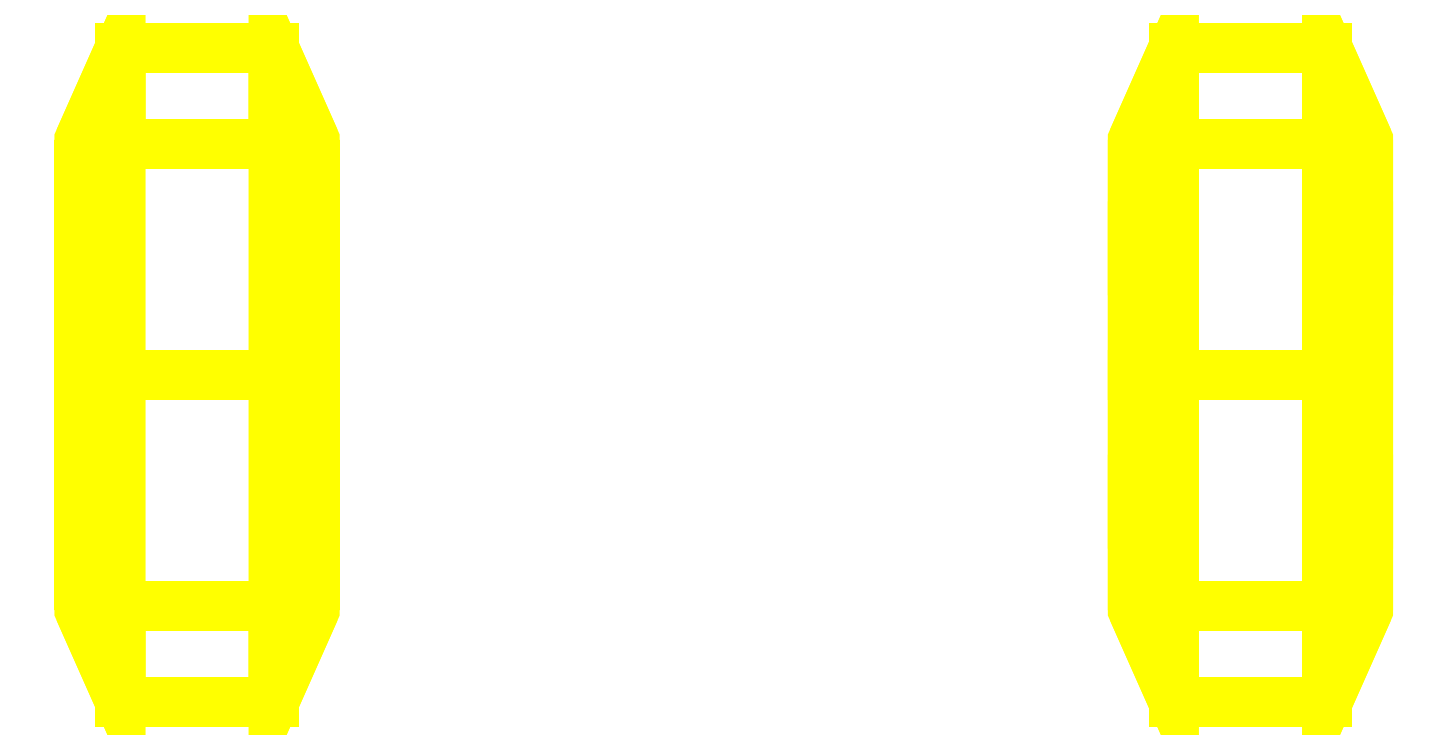
<metadata>
{"format":"dxf","ext":"dxf","renderer":"ezdxf+matplotlib","layout":"modelspace","background":"white","min_lineweight":24,"dpi":150}
</metadata>
<code>
0
SECTION
2
ENTITIES
0
3DFACE
8
WHEELS
10
0.8
20
-0.46
30
1e-16
11
0.8
21
-0.3253
31
-0.3253
12
0.88
22
-0.4525
32
-0.4525
13
0.88
23
-0.64
33
1e-16
0
3DFACE
8
WHEELS
10
0.8
20
-0.3253
30
-0.3253
11
0.8
21
-1e-16
31
-0.46
12
0.88
22
-1e-16
32
-0.64
13
0.88
23
-0.4525
33
-0.4525
0
3DFACE
8
WHEELS
10
0.8
20
-1e-16
30
-0.46
11
0.8
21
0.3253
31
-0.3253
12
0.88
22
0.4525
32
-0.4525
13
0.88
23
-1e-16
33
-0.64
0
3DFACE
8
WHEELS
10
0.8
20
0.3253
30
-0.3253
11
0.8
21
0.46
31
-1e-16
12
0.88
22
0.64
32
-1e-16
13
0.88
23
0.4525
33
-0.4525
0
3DFACE
8
WHEELS
10
0.8
20
0.46
30
-1e-16
11
0.8
21
0.3253
31
0.3253
12
0.88
22
0.4525
32
0.4525
13
0.88
23
0.64
33
-1e-16
0
3DFACE
8
WHEELS
10
0.8
20
0.3253
30
0.3253
11
0.8
21
-1e-16
31
0.46
12
0.88
22
-1e-16
32
0.64
13
0.88
23
0.4525
33
0.4525
0
3DFACE
8
WHEELS
10
0.8
20
-1e-16
30
0.46
11
0.8
21
-0.3253
31
0.3253
12
0.88
22
-0.4525
32
0.4525
13
0.88
23
-1e-16
33
0.64
0
3DFACE
8
WHEELS
10
0.8
20
-0.3253
30
0.3253
11
0.8
21
-0.46
31
1e-16
12
0.88
22
-0.64
32
1e-16
13
0.88
23
-0.4525
33
0.4525
0
3DFACE
8
WHEELS
10
1.18
20
-0.64
30
1e-16
11
1.18
21
-0.4525
31
0.4525
12
0.88
22
-0.4525
32
0.4525
13
0.88
23
-0.64
33
1e-16
0
3DFACE
8
WHEELS
10
1.18
20
-0.4525
30
0.4525
11
1.18
21
-1e-16
31
0.64
12
0.88
22
-1e-16
32
0.64
13
0.88
23
-0.4525
33
0.4525
0
3DFACE
8
WHEELS
10
1.18
20
-1e-16
30
0.64
11
1.18
21
0.4525
31
0.4525
12
0.88
22
0.4525
32
0.4525
13
0.88
23
-1e-16
33
0.64
0
3DFACE
8
WHEELS
10
1.18
20
0.4525
30
0.4525
11
1.18
21
0.64
31
1e-16
12
0.88
22
0.64
32
1e-16
13
0.88
23
0.4525
33
0.4525
0
3DFACE
8
WHEELS
10
1.18
20
0.64
30
1e-16
11
1.18
21
0.4525
31
-0.4525
12
0.88
22
0.4525
32
-0.4525
13
0.88
23
0.64
33
1e-16
0
3DFACE
8
WHEELS
10
1.18
20
0.4525
30
-0.4525
11
1.18
21
-1e-16
31
-0.64
12
0.88
22
-1e-16
32
-0.64
13
0.88
23
0.4525
33
-0.4525
0
3DFACE
8
WHEELS
10
1.18
20
-1e-16
30
-0.64
11
1.18
21
-0.4525
31
-0.4525
12
0.88
22
-0.4525
32
-0.4525
13
0.88
23
-1e-16
33
-0.64
0
3DFACE
8
WHEELS
10
1.18
20
-0.4525
30
-0.4525
11
1.18
21
-0.64
31
1e-16
12
0.88
22
-0.64
32
1e-16
13
0.88
23
-0.4525
33
-0.4525
0
3DFACE
8
WHEELS
10
1.26
20
-0.46
30
1e-16
11
1.26
21
-0.3253
31
0.3253
12
1.18
22
-0.4525
32
0.4525
13
1.18
23
-0.64
33
1e-16
0
3DFACE
8
WHEELS
10
1.26
20
-0.3253
30
0.3253
11
1.26
21
-1e-16
31
0.46
12
1.18
22
-1e-16
32
0.64
13
1.18
23
-0.4525
33
0.4525
0
3DFACE
8
WHEELS
10
1.26
20
-1e-16
30
0.46
11
1.26
21
0.3253
31
0.3253
12
1.18
22
0.4525
32
0.4525
13
1.18
23
-1e-16
33
0.64
0
3DFACE
8
WHEELS
10
1.26
20
0.3253
30
0.3253
11
1.26
21
0.46
31
1e-16
12
1.18
22
0.64
32
1e-16
13
1.18
23
0.4525
33
0.4525
0
3DFACE
8
WHEELS
10
1.26
20
0.46
30
1e-16
11
1.26
21
0.3253
31
-0.3253
12
1.18
22
0.4525
32
-0.4525
13
1.18
23
0.64
33
1e-16
0
3DFACE
8
WHEELS
10
1.26
20
0.3253
30
-0.3253
11
1.26
21
-1e-16
31
-0.46
12
1.18
22
-1e-16
32
-0.64
13
1.18
23
0.4525
33
-0.4525
0
3DFACE
8
WHEELS
10
1.26
20
-1e-16
30
-0.46
11
1.26
21
-0.3253
31
-0.3253
12
1.18
22
-0.4525
32
-0.4525
13
1.18
23
-1e-16
33
-0.64
0
3DFACE
8
WHEELS
10
1.26
20
-0.3253
30
-0.3253
11
1.26
21
-0.46
31
1e-16
12
1.18
22
-0.64
32
1e-16
13
1.18
23
-0.4525
33
-0.4525
0
3DFACE
8
WHEELS
10
0.8
20
0.3253
30
0.3253
11
0.8
21
-0.46
31
1e-16
12
0.8
22
-0.3253
32
0.3253
13
0.8
23
-1e-16
33
0.46
0
3DFACE
8
WHEELS
10
0.8
20
0.46
30
-1e-16
11
0.8
21
-0.3253
31
-0.3253
12
0.8
22
-0.46
32
1e-16
13
0.8
23
0.3253
33
0.3253
0
3DFACE
8
WHEELS
10
0.8
20
0.3253
30
-0.3253
11
0.8
21
-1e-16
31
-0.46
12
0.8
22
-0.3253
32
-0.3253
13
0.8
23
0.46
33
1e-16
0
3DFACE
8
WHEELS
10
1.26
20
-0.3253
30
0.3253
11
1.26
21
0.46
31
1e-16
12
1.26
22
0.3253
32
0.3253
13
1.26
23
-6e-16
33
0.46
0
3DFACE
8
WHEELS
10
1.26
20
-0.46
30
1e-16
11
1.26
21
0.3253
31
-0.3253
12
1.26
22
0.46
32
1e-16
13
1.26
23
-0.3253
33
0.3253
0
3DFACE
8
WHEELS
10
1.26
20
-0.3253
30
-0.3253
11
1.26
21
-1e-16
31
-0.46
12
1.26
22
0.3253
32
-0.3253
13
1.26
23
-0.46
33
-1e-16
0
3DFACE
8
WHEELS
10
-0.88
20
0.64
30
1e-16
11
-0.88
21
0.4525
31
-0.4525
12
-1.18
22
0.4525
32
-0.4525
13
-1.18
23
0.64
33
1e-16
0
3DFACE
8
WHEELS
10
-0.88
20
-0.4525
30
-0.4525
11
-0.88
21
-0.64
31
1e-16
12
-1.18
22
-0.64
32
1e-16
13
-1.18
23
-0.4525
33
-0.4525
0
3DFACE
8
WHEELS
10
-1.26
20
0.3253
30
-0.3253
11
-1.26
21
-1e-16
31
-0.46
12
-1.26
22
-0.3253
32
-0.3253
13
-1.26
23
0.46
33
1e-16
0
3DFACE
8
WHEELS
10
-1.26
20
0.46
30
-1e-16
11
-1.26
21
-0.3253
31
-0.3253
12
-1.26
22
-0.46
32
1e-16
13
-1.26
23
0.3253
33
0.3253
0
3DFACE
8
WHEELS
10
-1.26
20
-0.46
30
1e-16
11
-1.26
21
-0.3253
31
-0.3253
12
-1.18
22
-0.4525
32
-0.4525
13
-1.18
23
-0.64
33
1e-16
0
3DFACE
8
WHEELS
10
-1.26
20
0.3253
30
-0.3253
11
-1.26
21
0.46
31
-1e-16
12
-1.18
22
0.64
32
-1e-16
13
-1.18
23
0.4525
33
-0.4525
0
3DFACE
8
WHEELS
10
-0.8
20
-0.3253
30
-0.3253
11
-0.8
21
-1e-16
31
-0.46
12
-0.8
22
0.3253
32
-0.3253
13
-0.8
23
-0.46
33
-1e-16
0
3DFACE
8
WHEELS
10
-0.8
20
-0.46
30
1e-16
11
-0.8
21
0.3253
31
-0.3253
12
-0.8
22
0.46
32
1e-16
13
-0.8
23
-0.3253
33
0.3253
0
3DFACE
8
WHEELS
10
-0.8
20
0.46
30
1e-16
11
-0.8
21
0.3253
31
-0.3253
12
-0.88
22
0.4525
32
-0.4525
13
-0.88
23
0.64
33
1e-16
0
3DFACE
8
WHEELS
10
-0.8
20
-0.3253
30
-0.3253
11
-0.8
21
-0.46
31
1e-16
12
-0.88
22
-0.64
32
1e-16
13
-0.88
23
-0.4525
33
-0.4525
0
3DFACE
8
WHEELS
10
-0.88
20
0.4525
30
-0.4525
11
-0.88
21
-1e-16
31
-0.64
12
-1.18
22
-1e-16
32
-0.64
13
-1.18
23
0.4525
33
-0.4525
0
3DFACE
8
WHEELS
10
-0.88
20
-1e-16
30
-0.64
11
-0.88
21
-0.4525
31
-0.4525
12
-1.18
22
-0.4525
32
-0.4525
13
-1.18
23
-1e-16
33
-0.64
0
3DFACE
8
WHEELS
10
-1.26
20
-0.3253
30
-0.3253
11
-1.26
21
-1e-16
31
-0.46
12
-1.18
22
-1e-16
32
-0.64
13
-1.18
23
-0.4525
33
-0.4525
0
3DFACE
8
WHEELS
10
-1.26
20
-1e-16
30
-0.46
11
-1.26
21
0.3253
31
-0.3253
12
-1.18
22
0.4525
32
-0.4525
13
-1.18
23
-1e-16
33
-0.64
0
3DFACE
8
WHEELS
10
-0.8
20
0.3253
30
-0.3253
11
-0.8
21
-1e-16
31
-0.46
12
-0.88
22
-1e-16
32
-0.64
13
-0.88
23
0.4525
33
-0.4525
0
3DFACE
8
WHEELS
10
-0.8
20
-1e-16
30
-0.46
11
-0.8
21
-0.3253
31
-0.3253
12
-0.88
22
-0.4525
32
-0.4525
13
-0.88
23
-1e-16
33
-0.64
0
3DFACE
8
WHEELS
10
-0.88
20
-0.4525
30
0.4525
11
-0.88
21
-1e-16
31
0.64
12
-1.18
22
-1e-16
32
0.64
13
-1.18
23
-0.4525
33
0.4525
0
3DFACE
8
WHEELS
10
-0.88
20
-1e-16
30
0.64
11
-0.88
21
0.4525
31
0.4525
12
-1.18
22
0.4525
32
0.4525
13
-1.18
23
-1e-16
33
0.64
0
3DFACE
8
WHEELS
10
-1.26
20
0.3253
30
0.3253
11
-1.26
21
-1e-16
31
0.46
12
-1.18
22
-1e-16
32
0.64
13
-1.18
23
0.4525
33
0.4525
0
3DFACE
8
WHEELS
10
-1.26
20
-1e-16
30
0.46
11
-1.26
21
-0.3253
31
0.3253
12
-1.18
22
-0.4525
32
0.4525
13
-1.18
23
-1e-16
33
0.64
0
3DFACE
8
WHEELS
10
-0.8
20
-0.3253
30
0.3253
11
-0.8
21
-1e-16
31
0.46
12
-0.88
22
-1e-16
32
0.64
13
-0.88
23
-0.4525
33
0.4525
0
3DFACE
8
WHEELS
10
-0.8
20
-1e-16
30
0.46
11
-0.8
21
0.3253
31
0.3253
12
-0.88
22
0.4525
32
0.4525
13
-0.88
23
-1e-16
33
0.64
0
3DFACE
8
WHEELS
10
-0.88
20
-0.64
30
1e-16
11
-0.88
21
-0.4525
31
0.4525
12
-1.18
22
-0.4525
32
0.4525
13
-1.18
23
-0.64
33
1e-16
0
3DFACE
8
WHEELS
10
-0.88
20
0.4525
30
0.4525
11
-0.88
21
0.64
31
1e-16
12
-1.18
22
0.64
32
1e-16
13
-1.18
23
0.4525
33
0.4525
0
3DFACE
8
WHEELS
10
-1.26
20
0.3253
30
0.3253
11
-1.26
21
-0.46
31
1e-16
12
-1.26
22
-0.3253
32
0.3253
13
-1.26
23
-1e-16
33
0.46
0
3DFACE
8
WHEELS
10
-1.26
20
0.46
30
-1e-16
11
-1.26
21
0.3253
31
0.3253
12
-1.18
22
0.4525
32
0.4525
13
-1.18
23
0.64
33
-1e-16
0
3DFACE
8
WHEELS
10
-1.26
20
-0.3253
30
0.3253
11
-1.26
21
-0.46
31
1e-16
12
-1.18
22
-0.64
32
1e-16
13
-1.18
23
-0.4525
33
0.4525
0
3DFACE
8
WHEELS
10
-0.8
20
-0.3253
30
0.3253
11
-0.8
21
0.46
31
1e-16
12
-0.8
22
0.3253
32
0.3253
13
-0.8
23
-6e-16
33
0.46
0
3DFACE
8
WHEELS
10
-0.8
20
-0.46
30
1e-16
11
-0.8
21
-0.3253
31
0.3253
12
-0.88
22
-0.4525
32
0.4525
13
-0.88
23
-0.64
33
1e-16
0
3DFACE
8
WHEELS
10
-0.8
20
0.3253
30
0.3253
11
-0.8
21
0.46
31
1e-16
12
-0.88
22
0.64
32
1e-16
13
-0.88
23
0.4525
33
0.4525
0
ENDSEC
0
EOF

</code>
